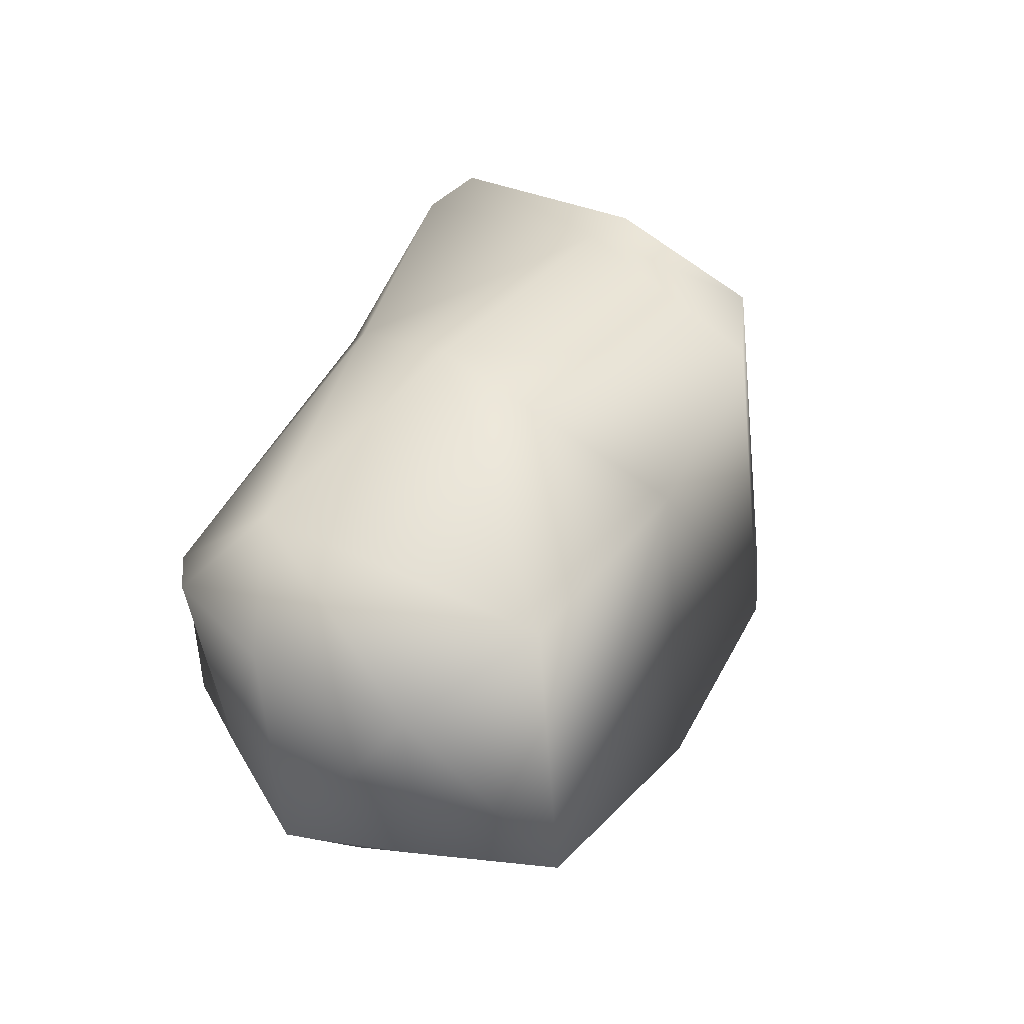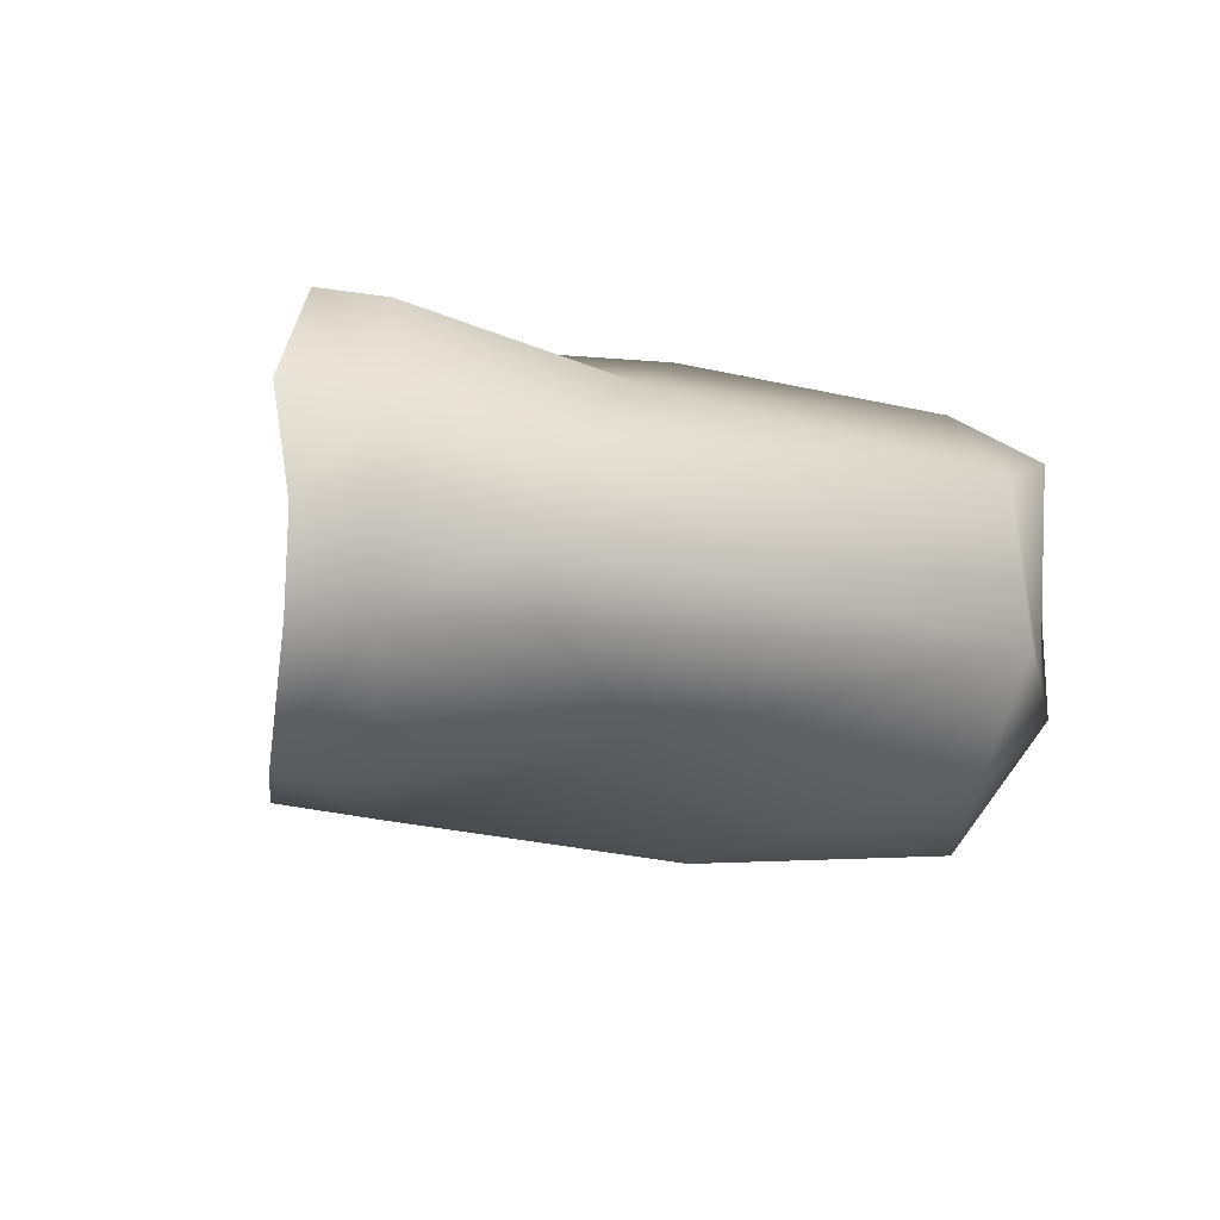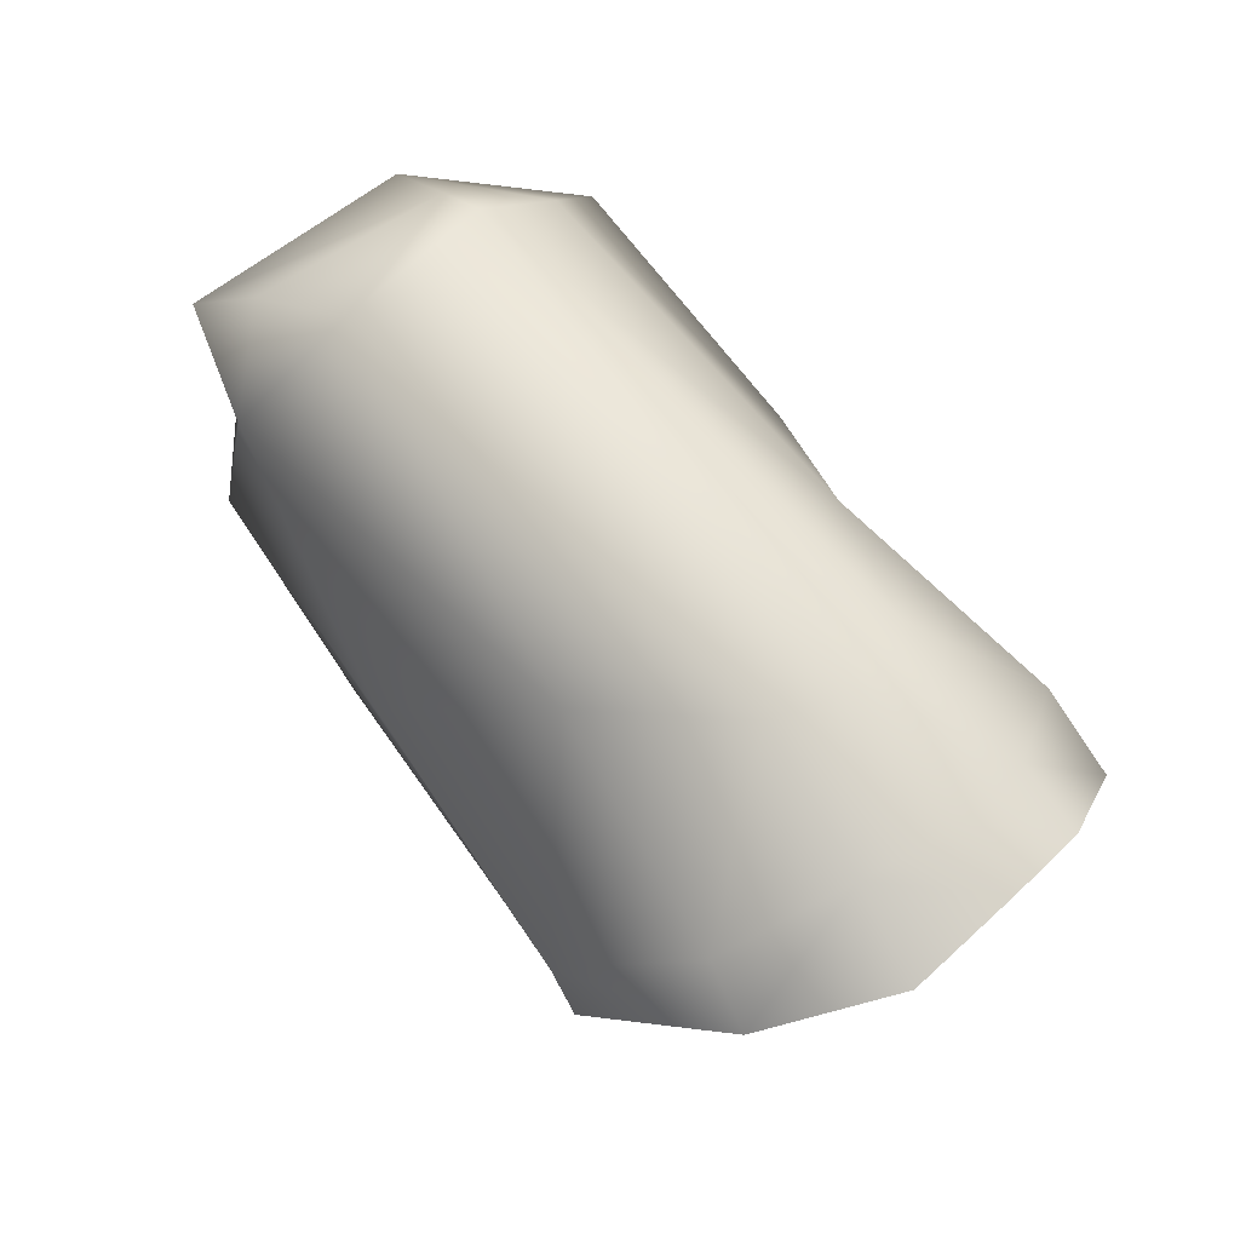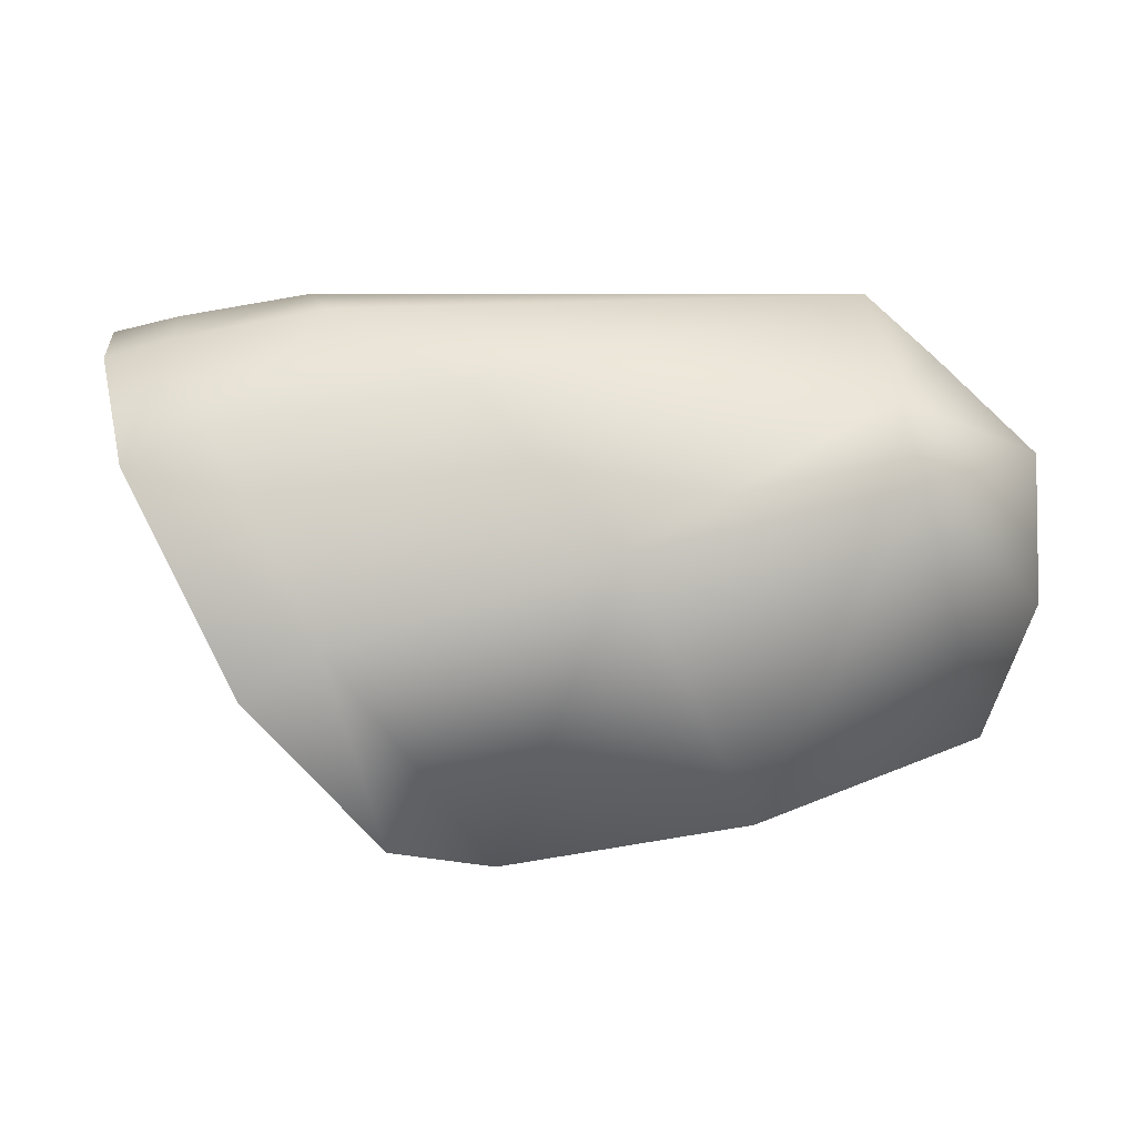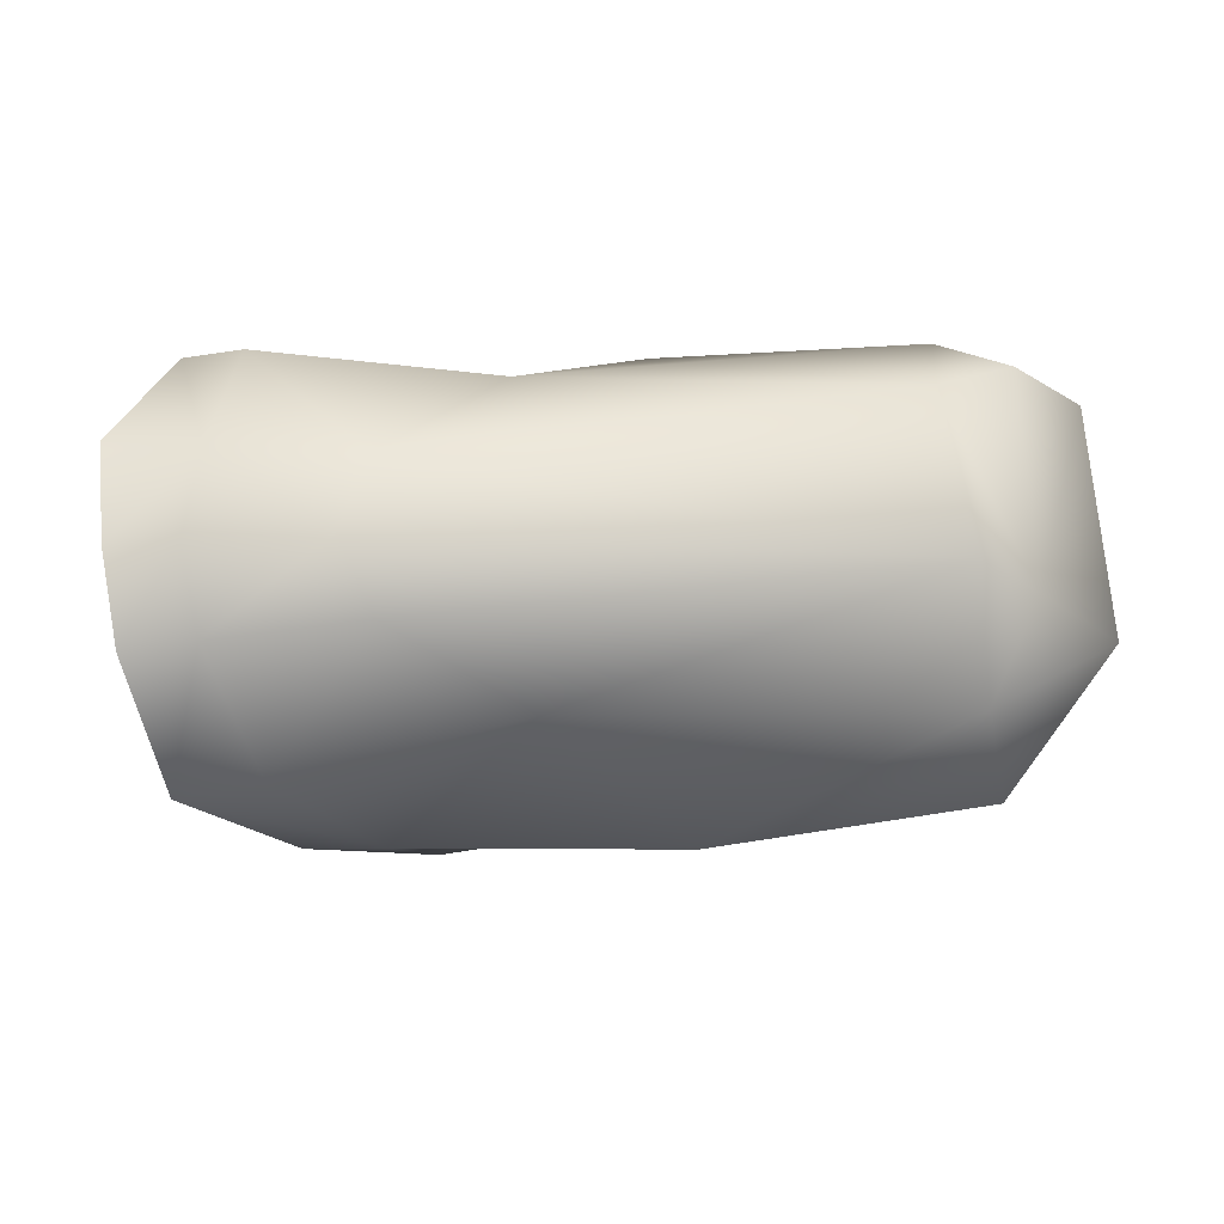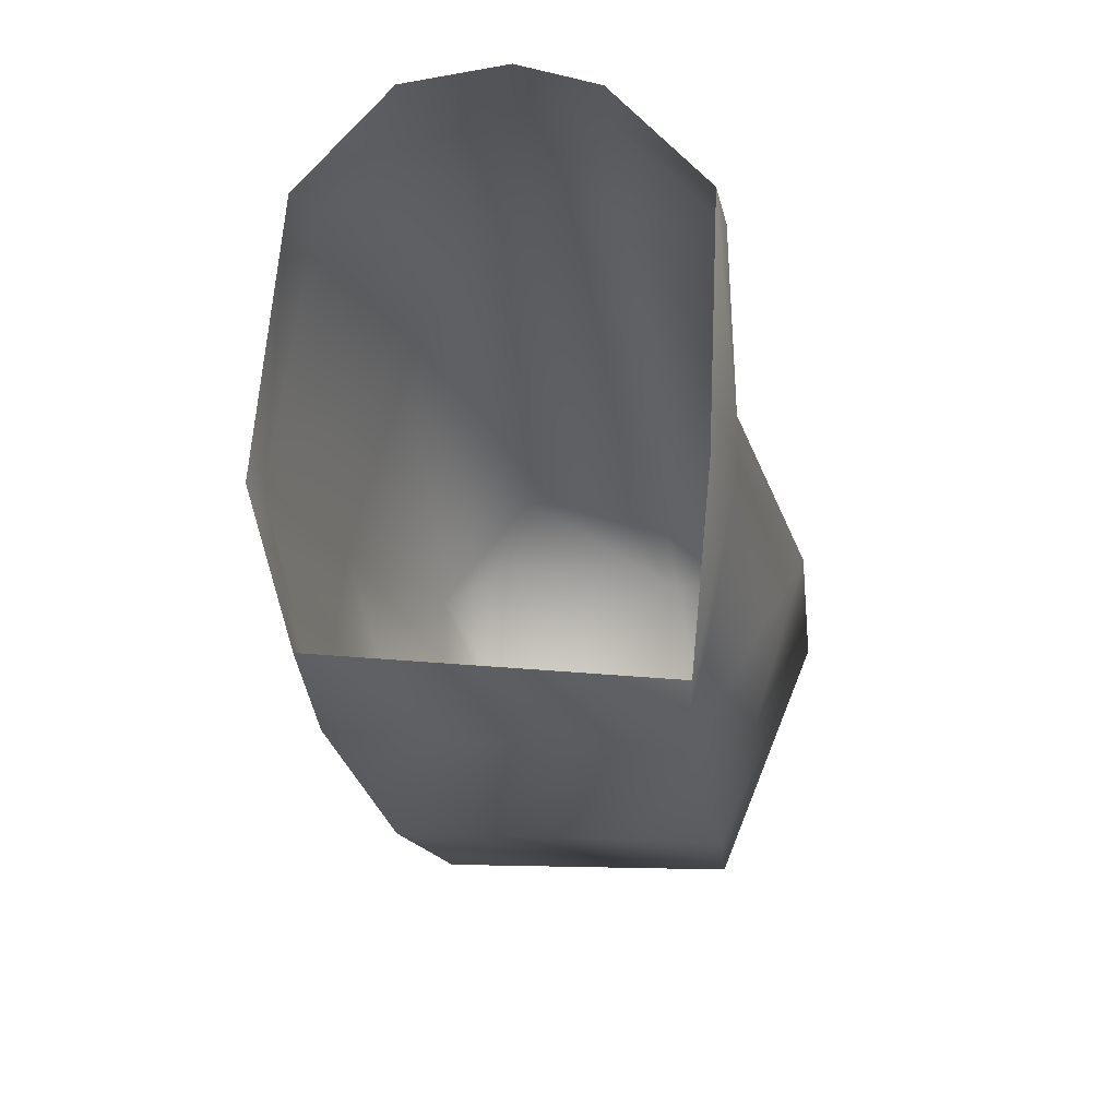
<metadata>
{"format":"obj","ext":"obj","renderer":"f3d","projection":"perspective","resolution":1024,"background":"white","views":[{"elev":42.8,"azim":-74.5,"up":"+Z"},{"elev":-18.7,"azim":147.0,"up":"+Z"},{"elev":67.3,"azim":54.8,"up":"+Y"},{"elev":0.3,"azim":-174.1,"up":"+Y"},{"elev":-24.4,"azim":175.5,"up":"+Z"},{"elev":-35.9,"azim":103.2,"up":"+Y"}]}
</metadata>
<code>
v -1.761 1.428 1.534
v -1.758 1.429 1.531
v -1.77 1.43 1.533
v -1.771 1.427 1.535
v -1.771 1.429 1.529
v -1.758 1.43 1.529
v -1.758 1.429 1.527
v -1.762 1.427 1.526
v -1.772 1.427 1.526
v -1.764 1.425 1.536
v -1.766 1.423 1.524
v -1.772 1.425 1.525
v -1.772 1.429 1.534
v -1.774 1.426 1.534
v -1.773 1.428 1.529
v -1.755 1.428 1.534
v -1.755 1.429 1.531
v -1.754 1.429 1.529
v -1.755 1.428 1.527
v -1.756 1.426 1.525
v -1.759 1.421 1.525
v -1.758 1.422 1.536
v -1.775 1.422 1.534
v -1.775 1.426 1.529
v -1.775 1.422 1.529
v -1.768 1.418 1.535
v -1.774 1.419 1.528
v -1.768 1.417 1.527
v -1.773 1.42 1.535
v -1.762 1.416 1.527
v -1.761 1.417 1.535
v -1.759 1.418 1.535
v -1.76 1.416 1.526
v -1.757 1.42 1.525
v -1.754 1.425 1.525
v -1.753 1.428 1.527
v -1.753 1.429 1.529
v -1.752 1.428 1.531
v -1.754 1.427 1.534
v -1.757 1.421 1.536
f 1 2 3
f 4 1 3
f 5 2 6
f 3 2 5
f 7 5 6
f 8 5 7
f 8 9 5
f 1 4 10
f 11 9 8
f 11 12 9
f 13 14 4
f 3 13 4
f 15 5 9
f 2 16 17
f 2 1 16
f 6 17 18
f 6 2 17
f 19 6 18
f 19 7 6
f 20 7 19
f 20 8 7
f 21 8 20
f 21 11 8
f 3 15 13
f 3 5 15
f 1 22 16
f 1 10 22
f 23 24 25
f 23 14 24
f 26 27 28
f 26 29 27
f 10 29 26
f 10 4 29
f 28 12 11
f 28 27 12
f 23 27 29
f 23 25 27
f 4 23 29
f 4 14 23
f 25 12 27
f 25 24 12
f 26 30 31
f 26 28 30
f 30 11 21
f 30 28 11
f 32 30 33
f 32 31 30
f 33 21 34
f 33 30 21
f 10 31 22
f 10 26 31
f 35 21 20
f 35 34 21
f 35 19 36
f 35 20 19
f 37 36 18
f 18 36 19
f 37 17 38
f 37 18 17
f 17 39 38
f 17 16 39
f 39 22 40
f 39 16 22
f 22 32 40
f 22 31 32
f 24 9 12
f 24 15 9
f 14 15 24
f 14 13 15

</code>
